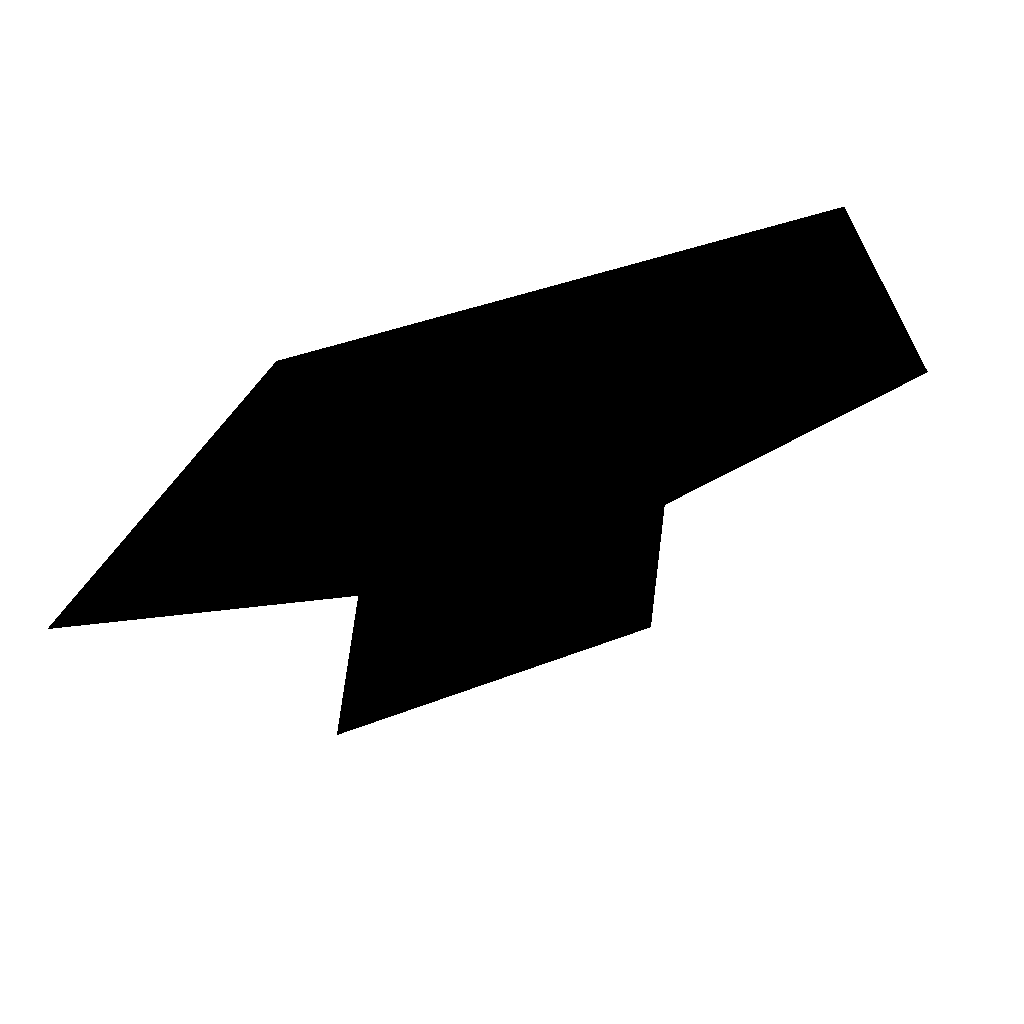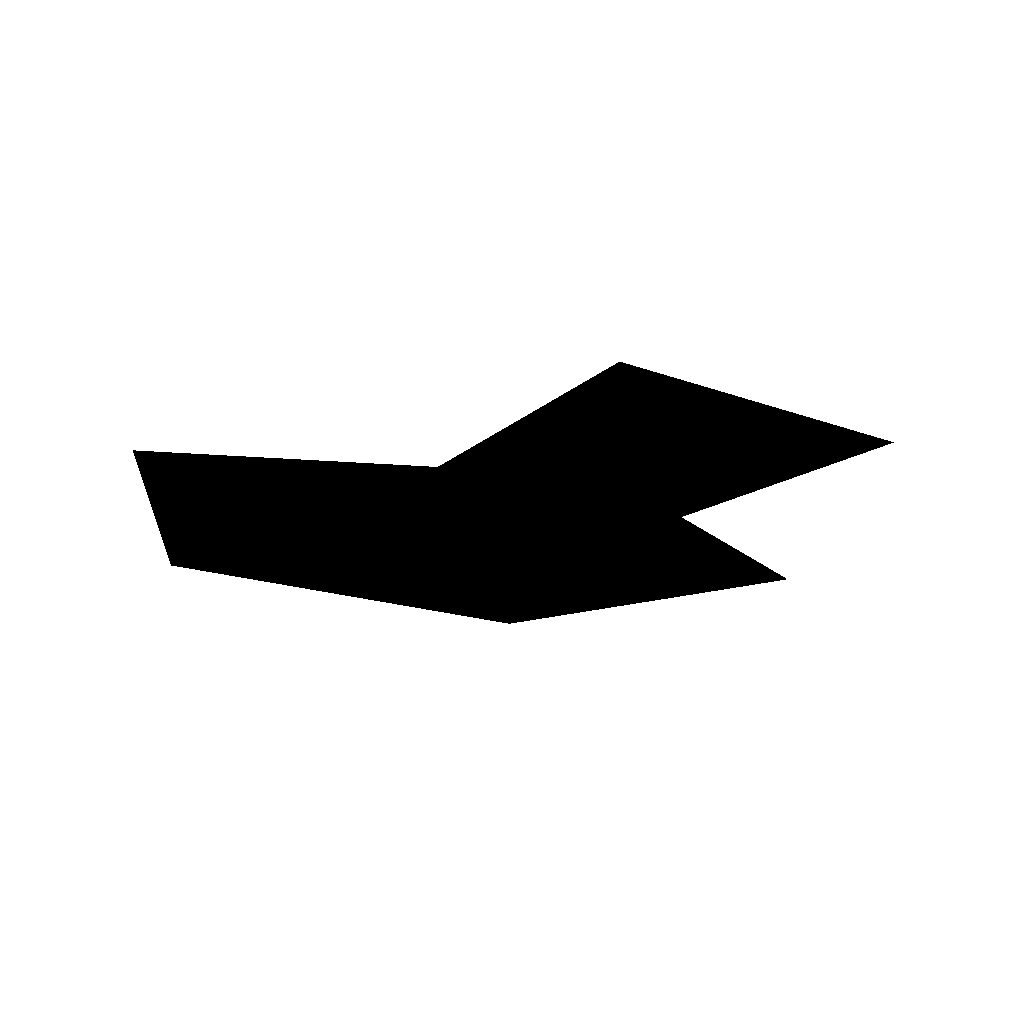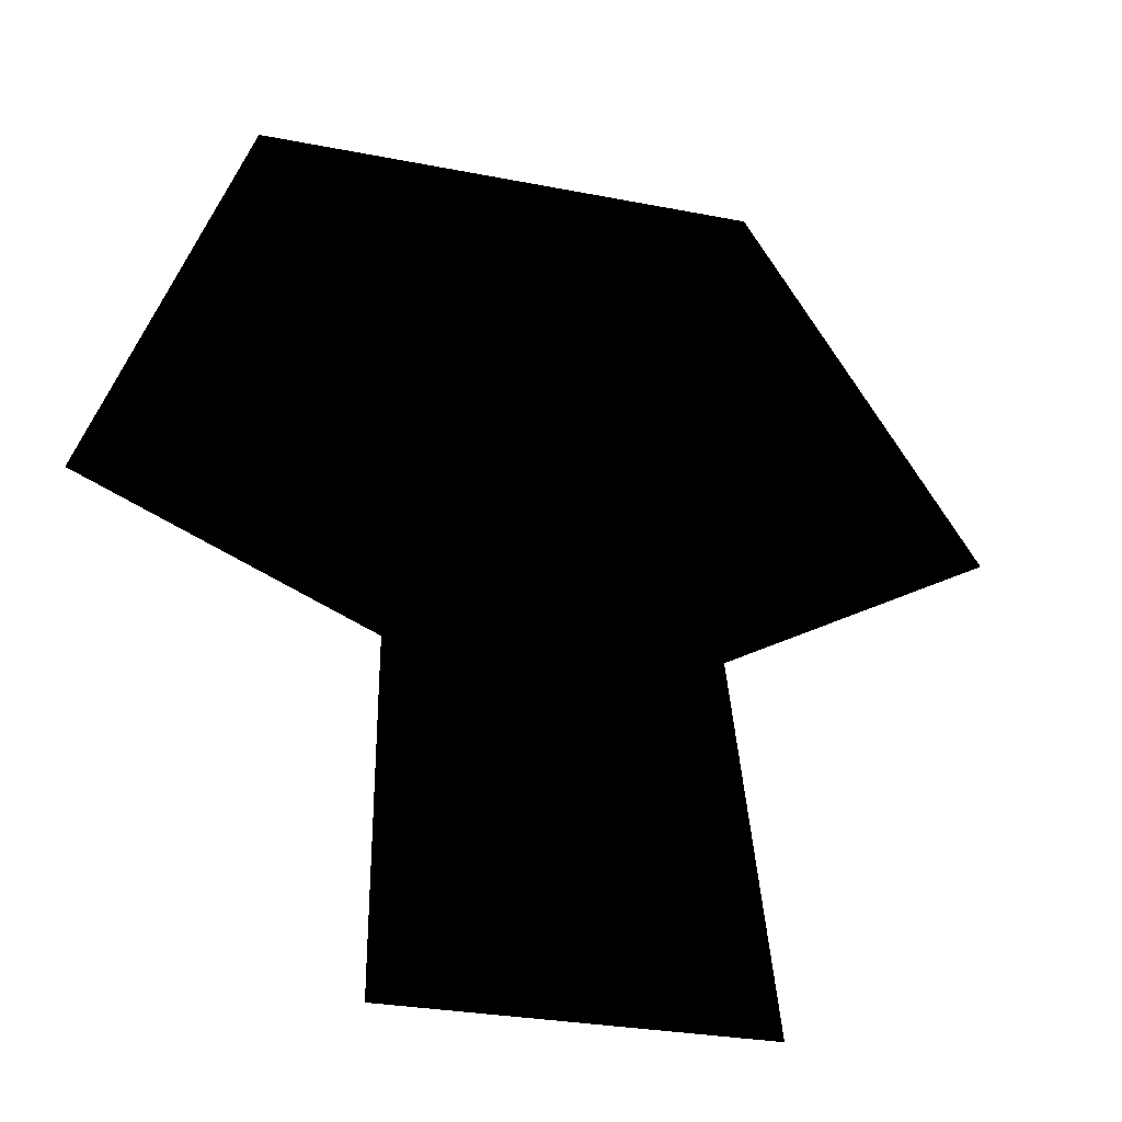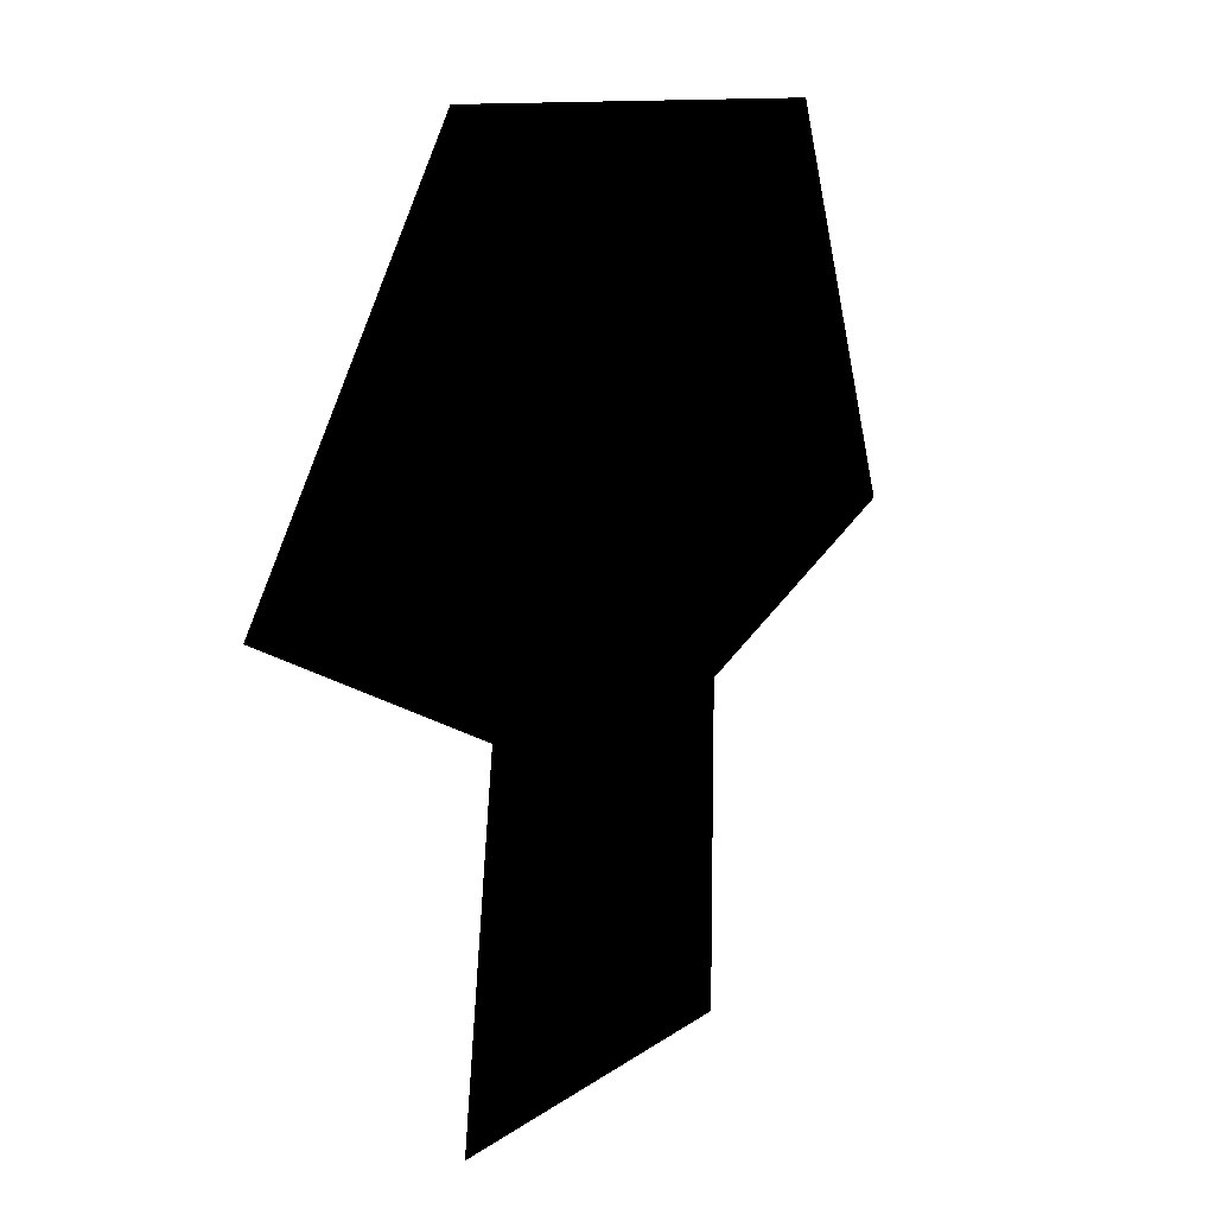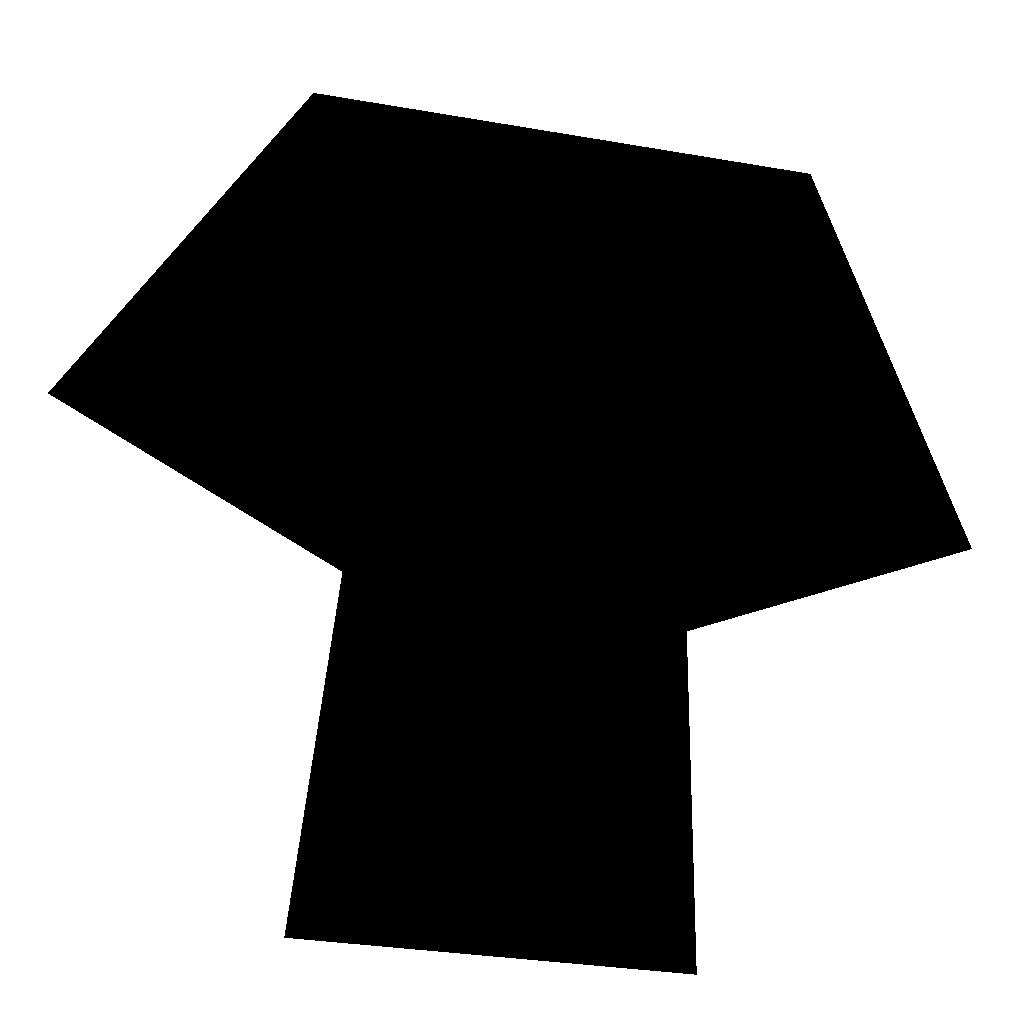
<metadata>
{"format":"obj","ext":"obj","renderer":"f3d","projection":"perspective","resolution":1024,"background":"white","views":[{"elev":64.8,"azim":-21.9,"up":"+Y"},{"elev":-19.2,"azim":-40.0,"up":"+Z"},{"elev":-30.4,"azim":153.9,"up":"+Y"},{"elev":20.0,"azim":-56.4,"up":"+Y"},{"elev":-17.9,"azim":-4.3,"up":"+Y"}]}
</metadata>
<code>
g Body_LOD0
v -0.3976 -0.1613 8.345e-07
v 0.434 -0.2926 8.345e-07
v 0.4397 -1.114 8.345e-07
v -0.5128 -1.039 8.345e-07
v -0.4977 1.114 8.345e-07
v -1.124 0.2767 8.345e-07
v 0.7809 0.9324 8.345e-07
v 1.146 -0.06818 8.345e-07
g Body_LOD0_0
f 3 2 1
f 4 3 1
f 2 5 1
f 6 1 5
f 2 7 5
f 8 7 2

</code>
